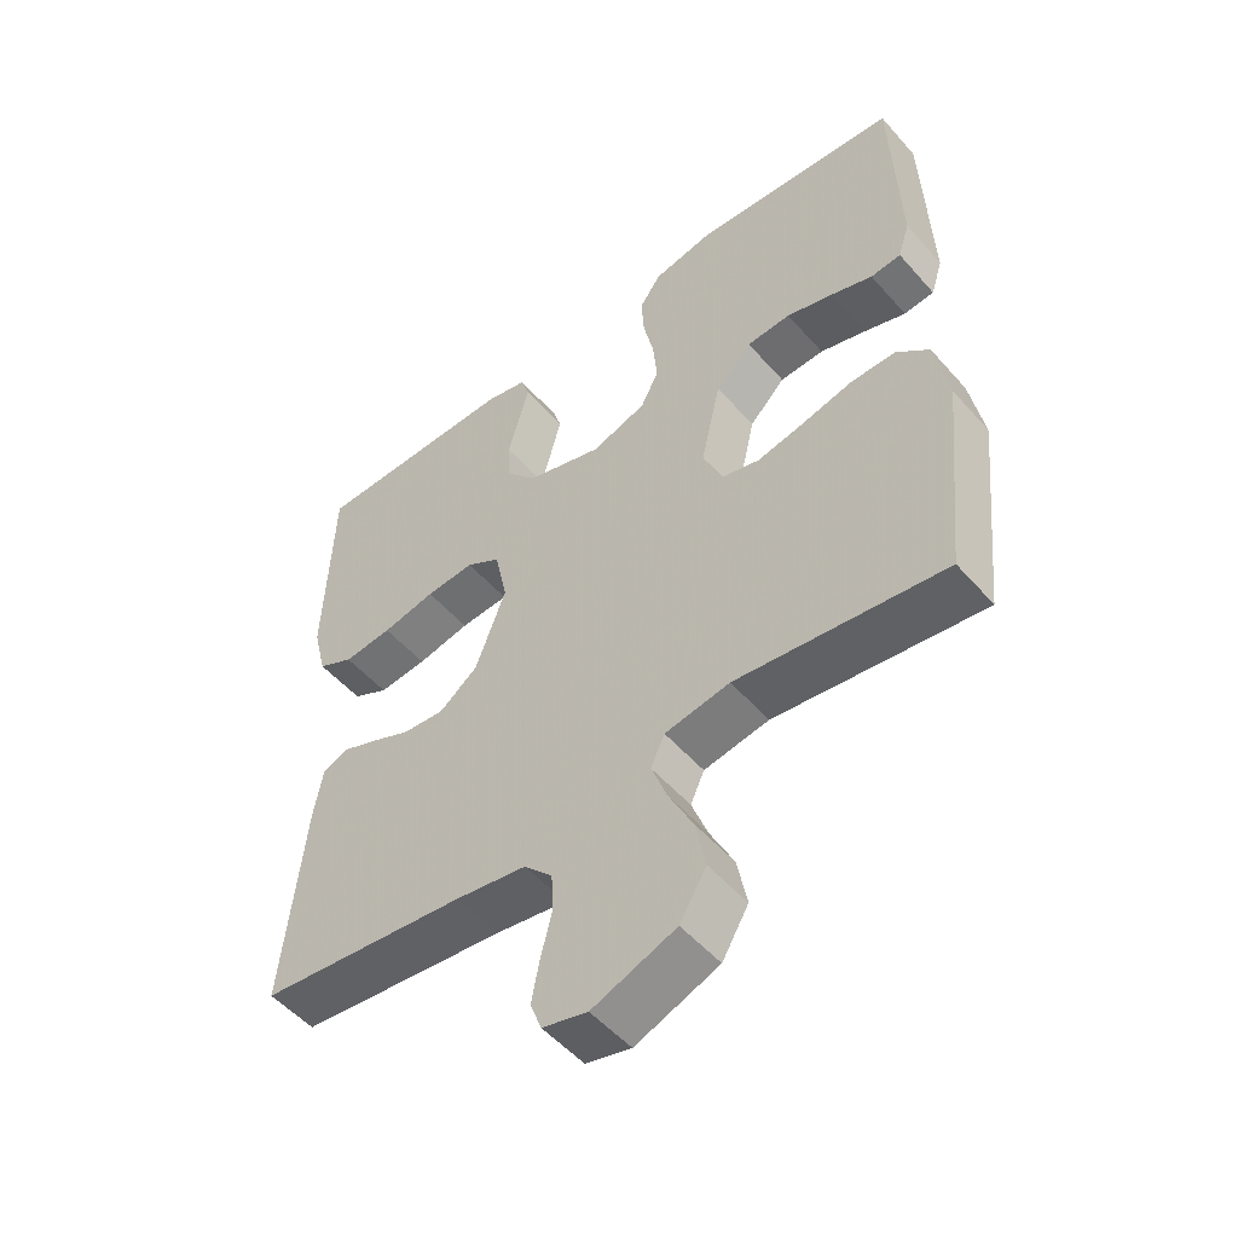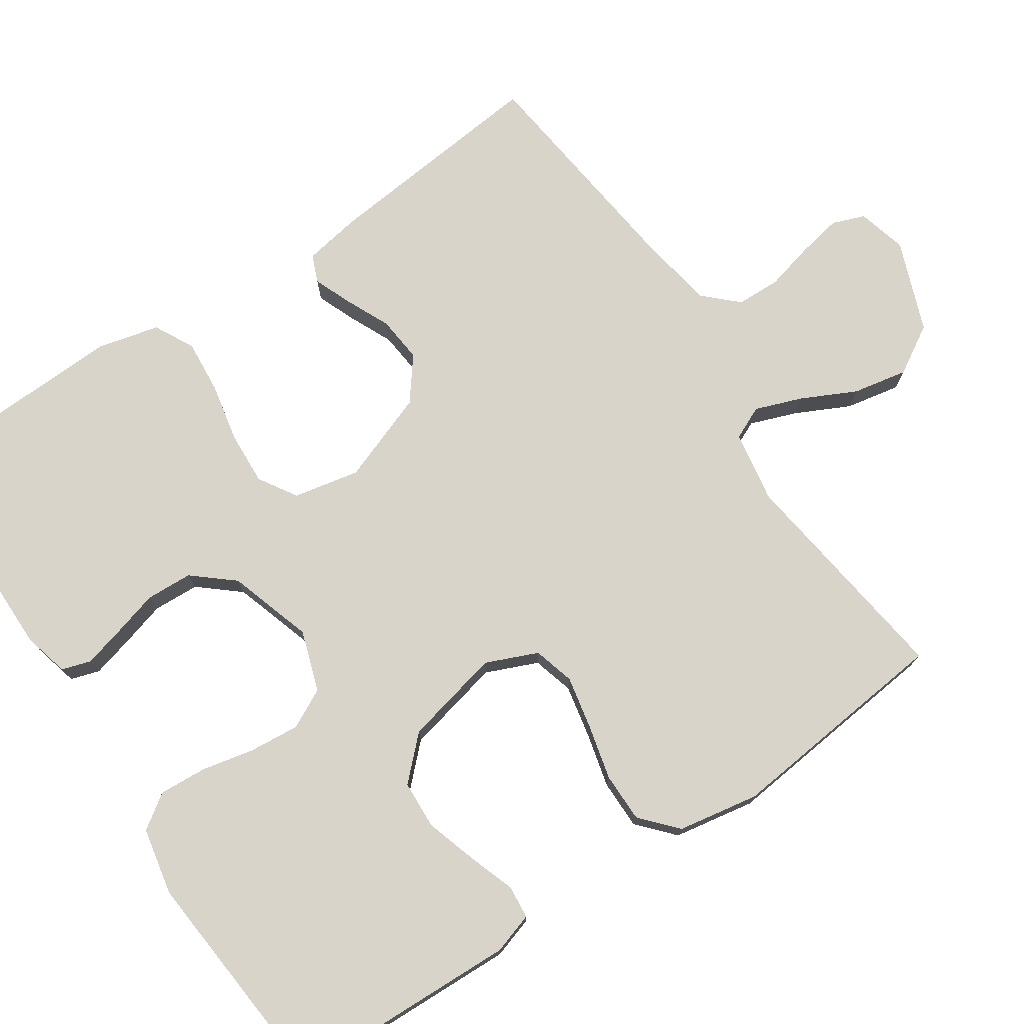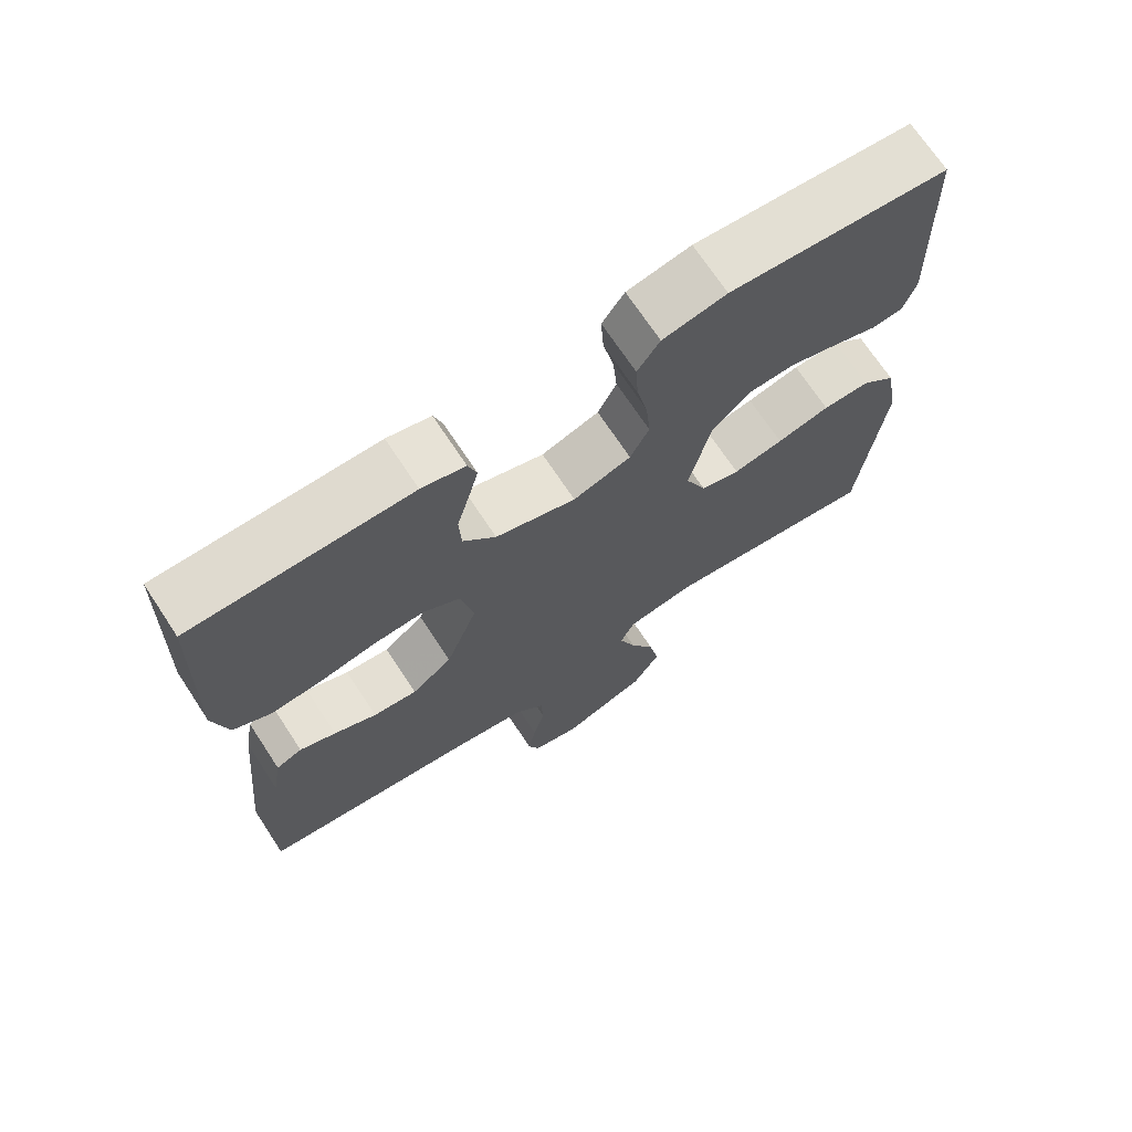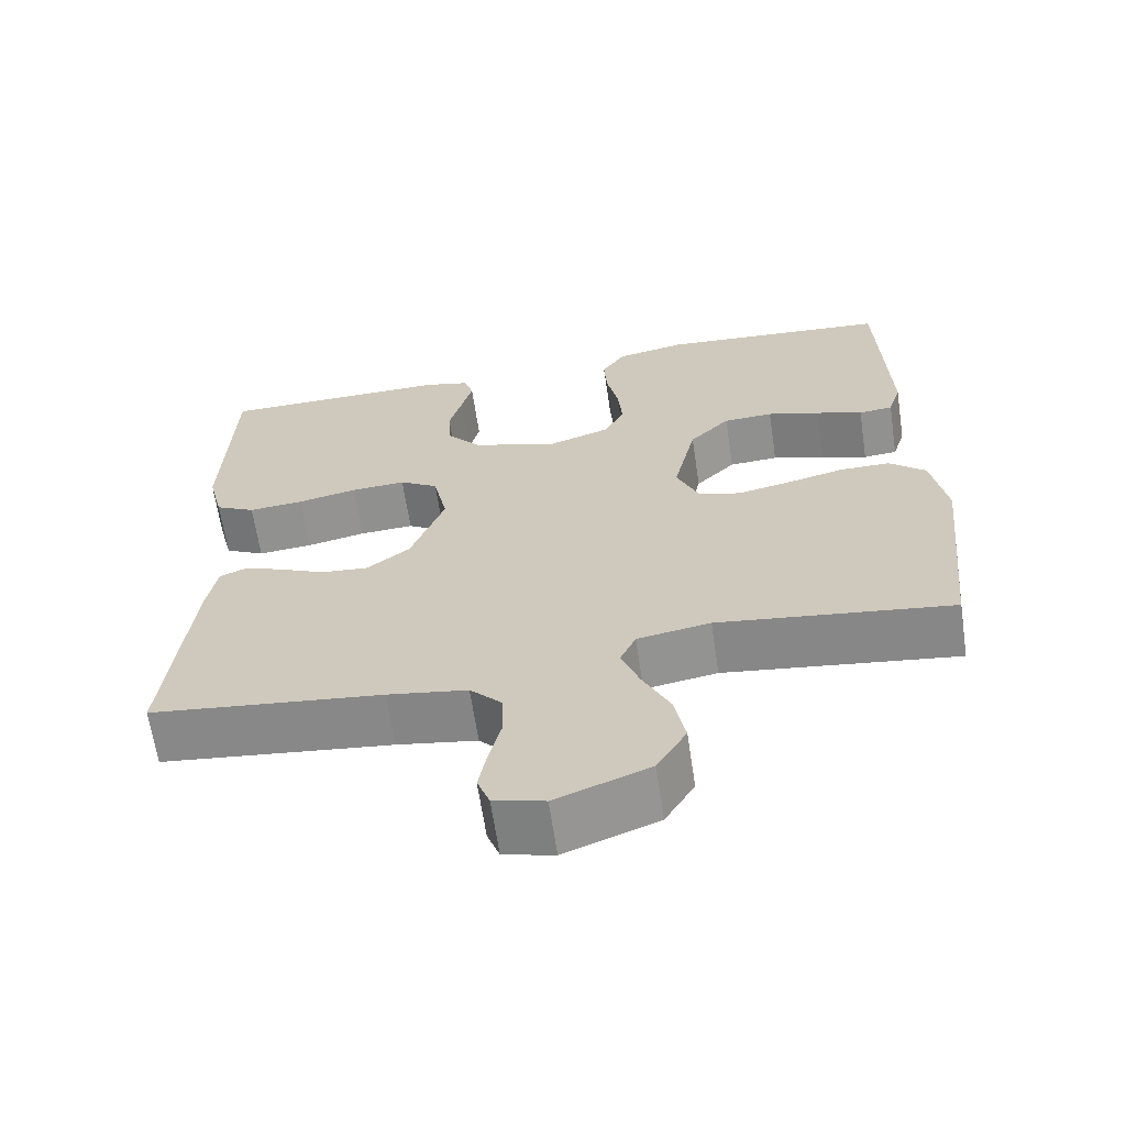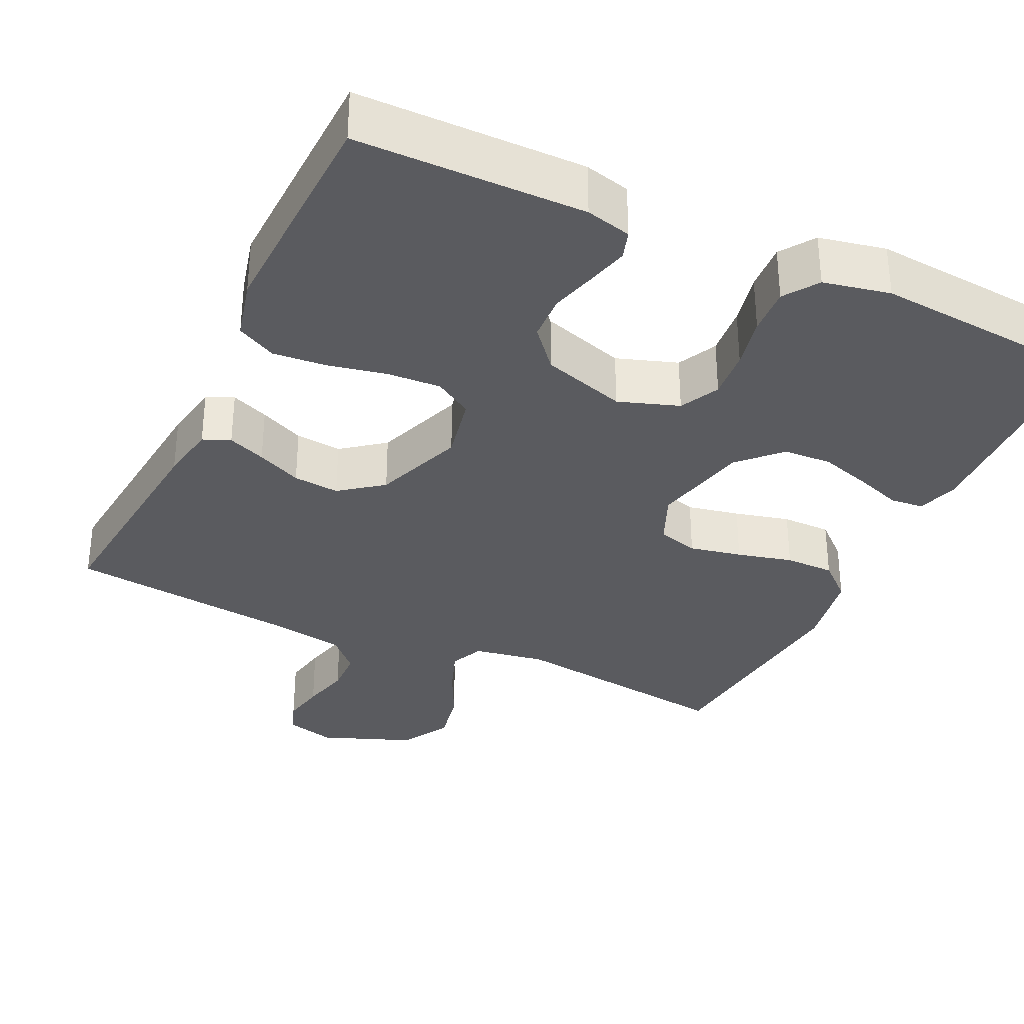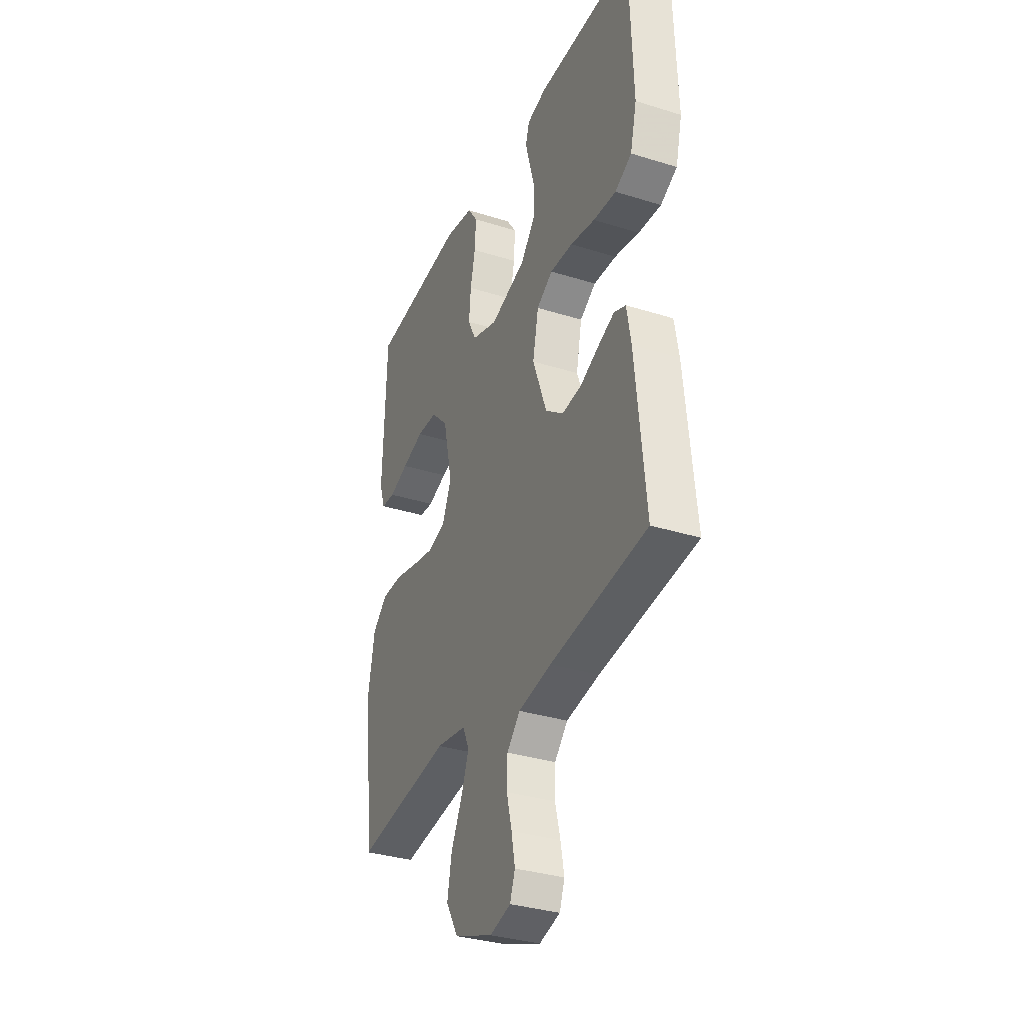
<metadata>
{"format":"obj","ext":"obj","renderer":"f3d","projection":"perspective","resolution":1024,"background":"white","views":[{"elev":-52.2,"azim":39.9,"up":"+Z"},{"elev":75.1,"azim":56.1,"up":"+Y"},{"elev":70.5,"azim":-33.4,"up":"+Z"},{"elev":-64.8,"azim":8.5,"up":"+Z"},{"elev":-33.4,"azim":-25.2,"up":"+Y"},{"elev":-33.9,"azim":-113.0,"up":"+Z"}]}
</metadata>
<code>
v 0.5 0.07 -0.5
v 0.2 0.07 -0.46
v 0.106 0.07 -0.476
v 0.086 0.07 -0.52
v 0.109 0.07 -0.582
v 0.144 0.07 -0.653
v 0.158 0.07 -0.725
v 0.12 0.07 -0.789
v 0 0.07 -0.835
v -0.065 0.07 -0.818
v -0.081 0.07 -0.775
v -0.07 0.07 -0.717
v -0.054 0.07 -0.653
v -0.056 0.07 -0.595
v -0.097 0.07 -0.552
v -0.2 0.07 -0.535
v -0.5 0.07 -0.5
v -0.47 0.07 -0.2
v -0.457 0.07 -0.124
v -0.421 0.07 -0.109
v -0.371 0.07 -0.129
v -0.312 0.07 -0.156
v -0.251 0.07 -0.162
v -0.195 0.07 -0.119
v -0.151 0.07 0
v -0.169 0.07 0.087
v -0.219 0.07 0.118
v -0.29 0.07 0.114
v -0.367 0.07 0.098
v -0.438 0.07 0.092
v -0.49 0.07 0.119
v -0.51 0.07 0.2
v -0.5 0.07 0.5
v -0.2 0.07 0.502
v -0.14 0.07 0.487
v -0.128 0.07 0.449
v -0.142 0.07 0.395
v -0.159 0.07 0.334
v -0.156 0.07 0.273
v -0.111 0.07 0.22
v 0 0.07 0.185
v 0.08 0.07 0.212
v 0.106 0.07 0.264
v 0.1 0.07 0.33
v 0.085 0.07 0.399
v 0.081 0.07 0.462
v 0.112 0.07 0.507
v 0.2 0.07 0.525
v 0.5 0.07 0.5
v 0.51 0.07 0.2
v 0.493 0.07 0.146
v 0.449 0.07 0.142
v 0.389 0.07 0.163
v 0.321 0.07 0.184
v 0.257 0.07 0.181
v 0.205 0.07 0.128
v 0.176 0.07 0
v 0.205 0.07 -0.068
v 0.259 0.07 -0.083
v 0.328 0.07 -0.069
v 0.401 0.07 -0.051
v 0.466 0.07 -0.051
v 0.513 0.07 -0.093
v 0.532 0.07 -0.2
v 0.5 0 -0.5
v 0.2 0 -0.46
v 0.106 0 -0.476
v 0.086 0 -0.52
v 0.109 0 -0.582
v 0.144 0 -0.653
v 0.158 0 -0.725
v 0.12 0 -0.789
v 0 0 -0.835
v -0.065 0 -0.818
v -0.081 0 -0.775
v -0.07 0 -0.717
v -0.054 0 -0.653
v -0.056 0 -0.595
v -0.097 0 -0.552
v -0.2 0 -0.535
v -0.5 0 -0.5
v -0.47 0 -0.2
v -0.457 0 -0.124
v -0.421 0 -0.109
v -0.371 0 -0.129
v -0.312 0 -0.156
v -0.251 0 -0.162
v -0.195 0 -0.119
v -0.151 0 0
v -0.169 0 0.087
v -0.219 0 0.118
v -0.29 0 0.114
v -0.367 0 0.098
v -0.438 0 0.092
v -0.49 0 0.119
v -0.51 0 0.2
v -0.5 0 0.5
v -0.2 0 0.502
v -0.14 0 0.487
v -0.128 0 0.449
v -0.142 0 0.395
v -0.159 0 0.334
v -0.156 0 0.273
v -0.111 0 0.22
v 0 0 0.185
v 0.08 0 0.212
v 0.106 0 0.264
v 0.1 0 0.33
v 0.085 0 0.399
v 0.081 0 0.462
v 0.112 0 0.507
v 0.2 0 0.525
v 0.5 0 0.5
v 0.51 0 0.2
v 0.493 0 0.146
v 0.449 0 0.142
v 0.389 0 0.163
v 0.321 0 0.184
v 0.257 0 0.181
v 0.205 0 0.128
v 0.176 0 0
v 0.205 0 -0.068
v 0.259 0 -0.083
v 0.328 0 -0.069
v 0.401 0 -0.051
v 0.466 0 -0.051
v 0.513 0 -0.093
v 0.532 0 -0.2
f 63 64 1 2
f 60 61 62 63
f 59 60 63 2
f 58 59 2 3
f 57 58 3 4
f 50 51 52 53
f 50 53 54
f 49 50 54 55
f 44 45 46 47
f 43 44 47 48
f 35 36 37 38
f 33 34 35 38
f 33 38 39
f 32 33 39 40
f 28 29 30 31
f 27 28 31 32
f 19 20 21 22
f 17 18 19 22
f 16 17 22 23
f 15 16 23 24
f 10 11 12 13
f 8 9 10 13
f 8 13 14
f 5 6 7 8
f 4 5 8 14
f 57 4 14 15
f 48 49 55 56
f 43 48 56 57
f 42 43 57 15
f 27 32 40 41
f 26 27 41
f 25 26 41 42
f 15 24 25 42
f 66 65 128 127
f 127 126 125 124
f 66 127 124 123
f 67 66 123 122
f 68 67 122 121
f 117 116 115 114
f 118 117 114
f 119 118 114 113
f 111 110 109 108
f 112 111 108 107
f 102 101 100 99
f 102 99 98 97
f 103 102 97
f 104 103 97 96
f 95 94 93 92
f 96 95 92 91
f 86 85 84 83
f 86 83 82 81
f 87 86 81 80
f 88 87 80 79
f 77 76 75 74
f 77 74 73 72
f 78 77 72
f 72 71 70 69
f 78 72 69 68
f 79 78 68 121
f 120 119 113 112
f 121 120 112 107
f 79 121 107 106
f 105 104 96 91
f 105 91 90
f 106 105 90 89
f 106 89 88 79
f 1 65 66 2
f 2 66 67 3
f 3 67 68 4
f 4 68 69 5
f 5 69 70 6
f 6 70 71 7
f 7 71 72 8
f 8 72 73 9
f 9 73 74 10
f 10 74 75 11
f 11 75 76 12
f 12 76 77 13
f 13 77 78 14
f 14 78 79 15
f 15 79 80 16
f 16 80 81 17
f 17 81 82 18
f 18 82 83 19
f 19 83 84 20
f 20 84 85 21
f 21 85 86 22
f 22 86 87 23
f 23 87 88 24
f 24 88 89 25
f 25 89 90 26
f 26 90 91 27
f 27 91 92 28
f 28 92 93 29
f 29 93 94 30
f 30 94 95 31
f 31 95 96 32
f 32 96 97 33
f 33 97 98 34
f 34 98 99 35
f 35 99 100 36
f 36 100 101 37
f 37 101 102 38
f 38 102 103 39
f 39 103 104 40
f 40 104 105 41
f 41 105 106 42
f 42 106 107 43
f 43 107 108 44
f 44 108 109 45
f 45 109 110 46
f 46 110 111 47
f 47 111 112 48
f 48 112 113 49
f 49 113 114 50
f 50 114 115 51
f 51 115 116 52
f 52 116 117 53
f 53 117 118 54
f 54 118 119 55
f 55 119 120 56
f 56 120 121 57
f 57 121 122 58
f 58 122 123 59
f 59 123 124 60
f 60 124 125 61
f 61 125 126 62
f 62 126 127 63
f 63 127 128 64
f 64 128 65 1

</code>
